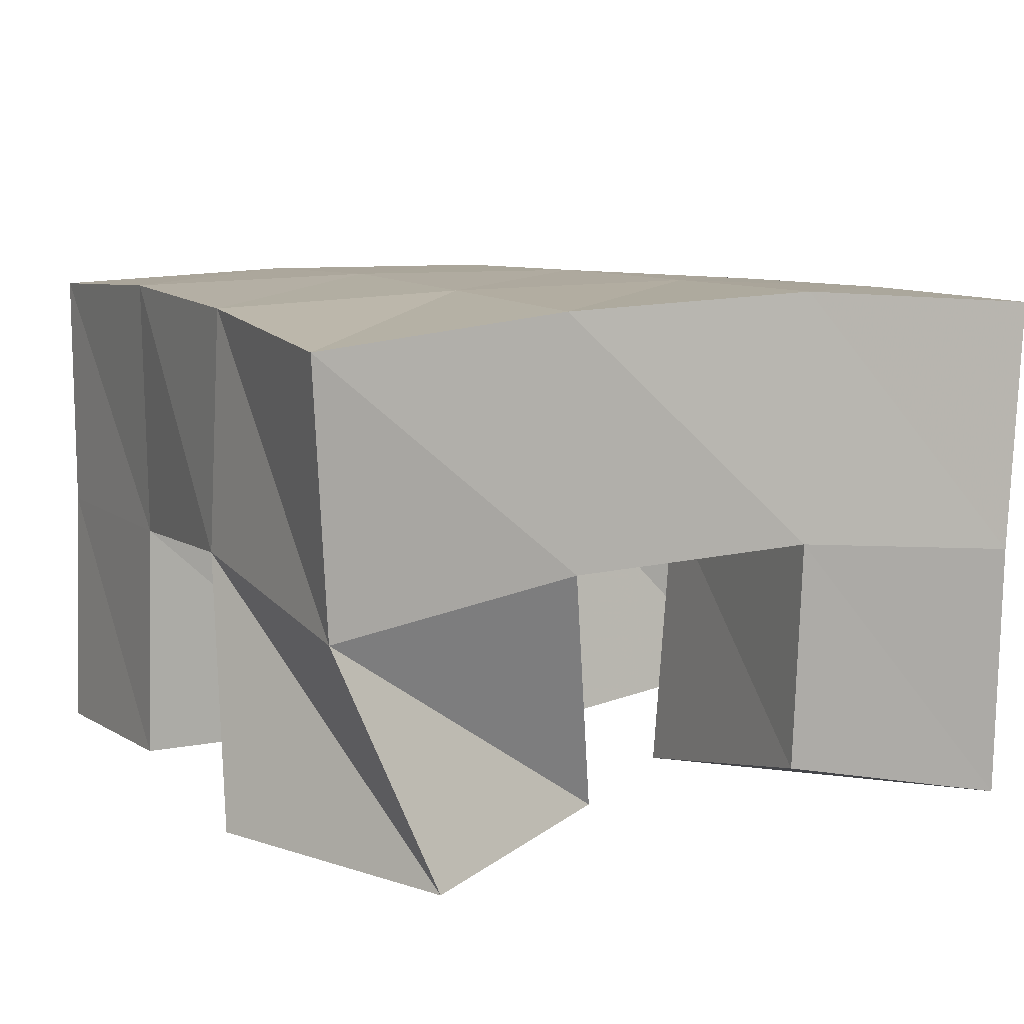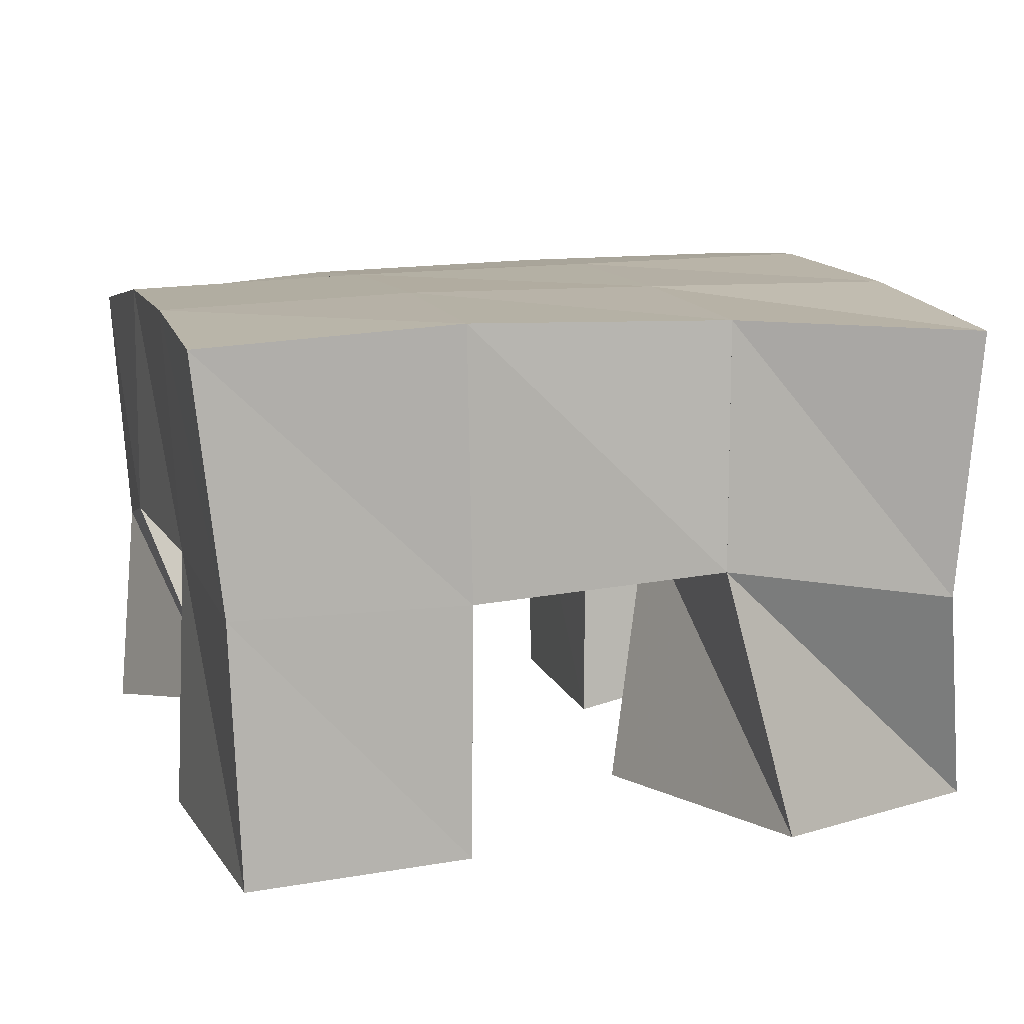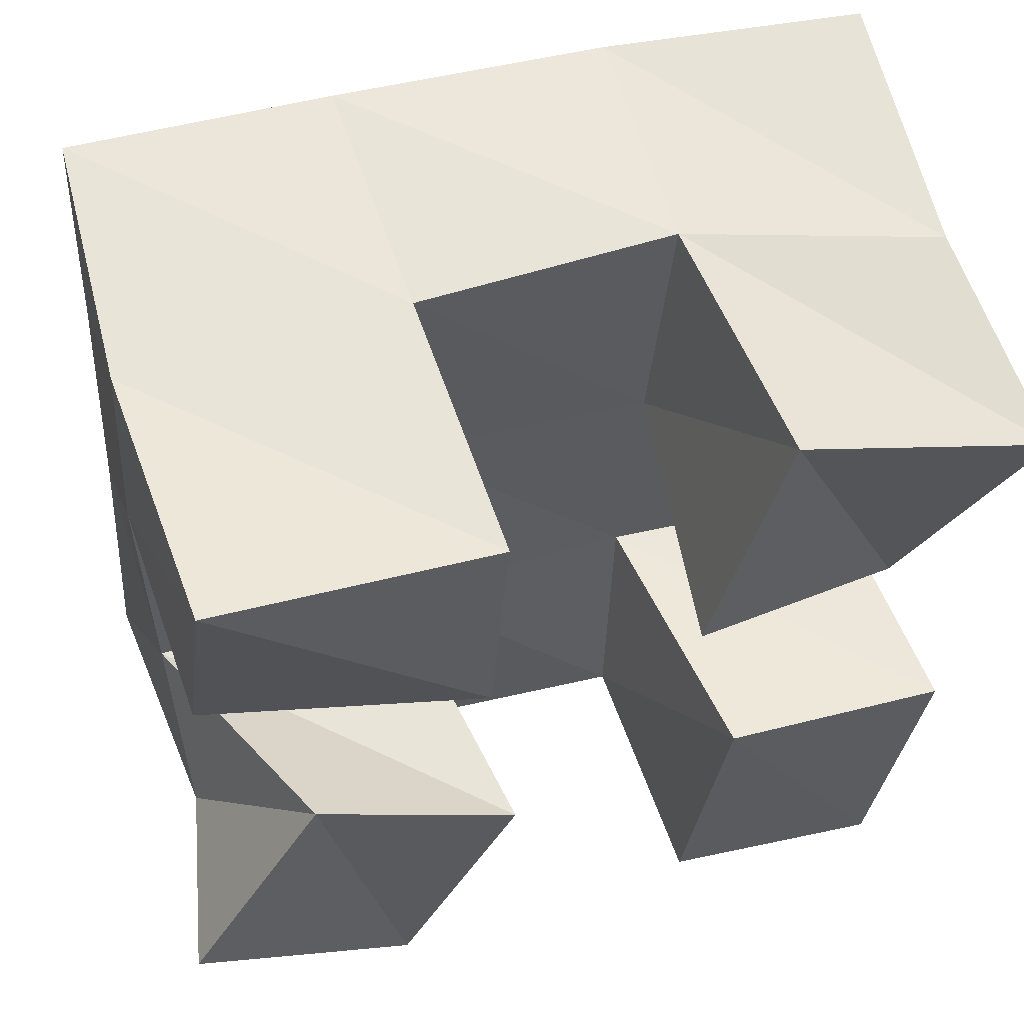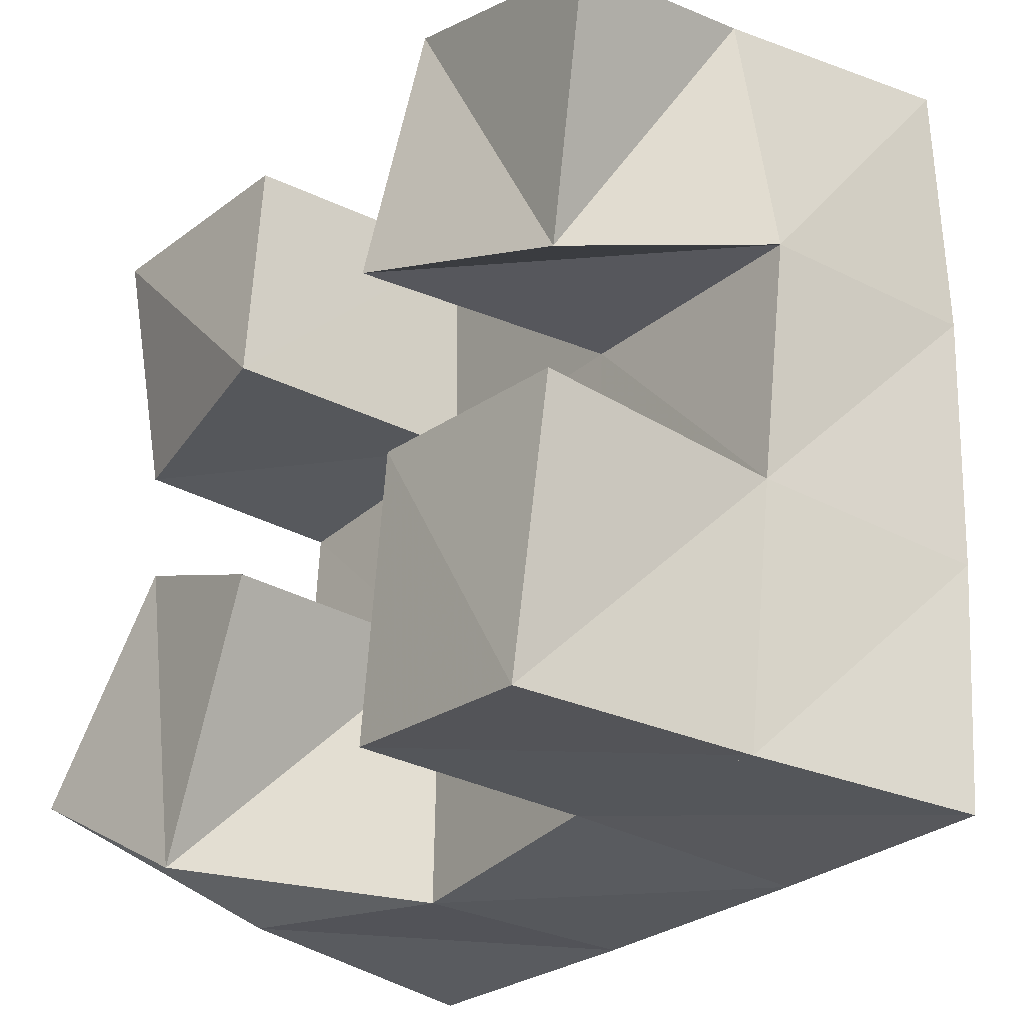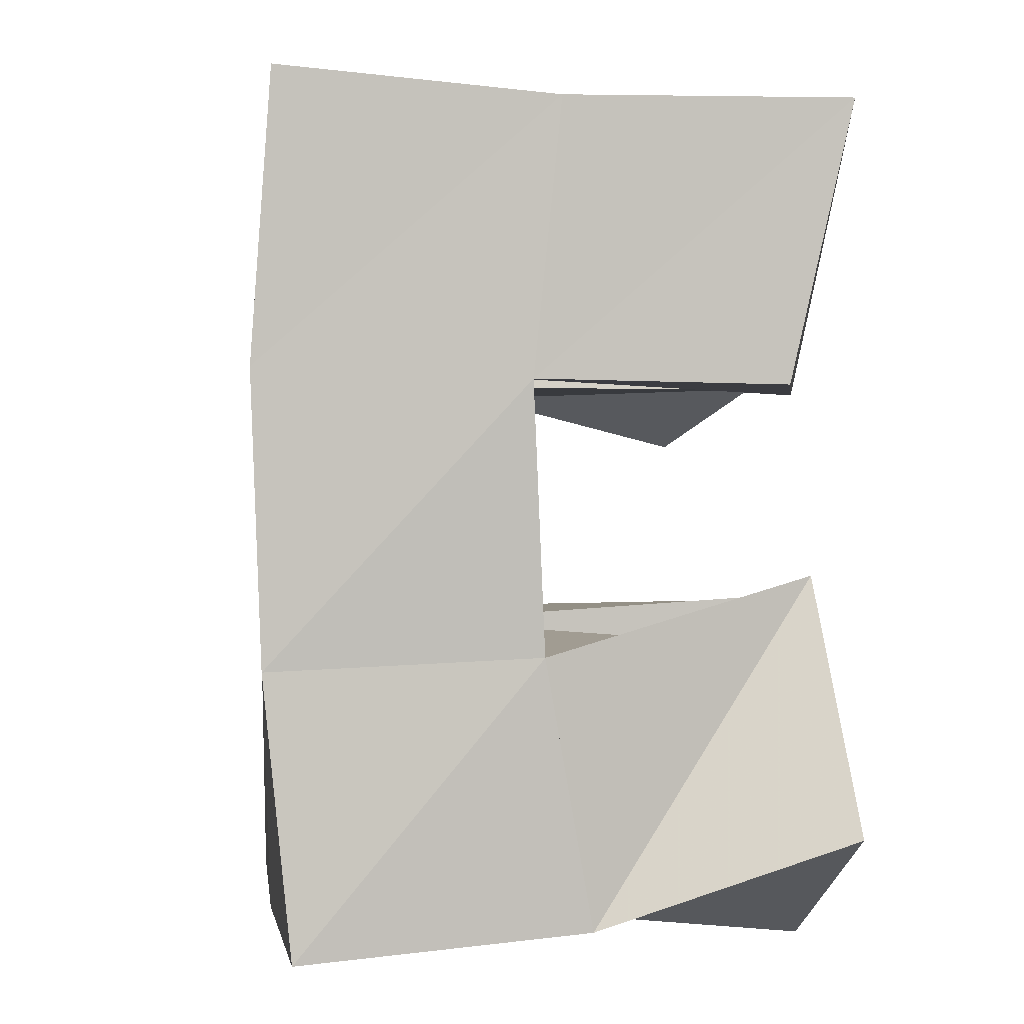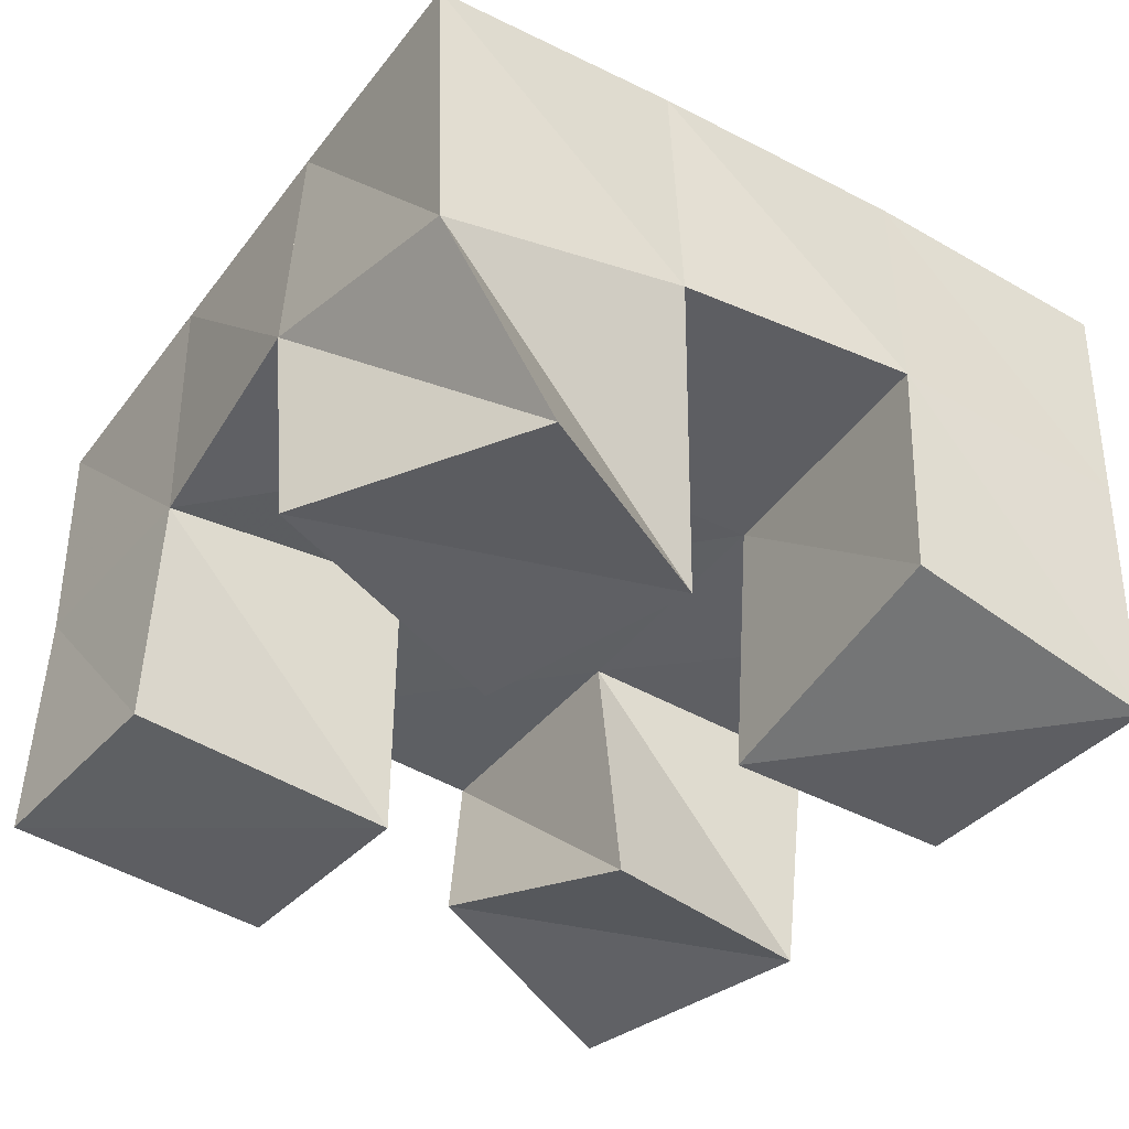
<metadata>
{"format":"obj","ext":"obj","renderer":"f3d","projection":"perspective","resolution":1024,"background":"white","views":[{"elev":10.4,"azim":-113.5,"up":"+Y"},{"elev":11.2,"azim":169.6,"up":"+Y"},{"elev":56.4,"azim":-18.5,"up":"+Z"},{"elev":-31.3,"azim":51.0,"up":"+Z"},{"elev":4.5,"azim":-96.0,"up":"+Z"},{"elev":-39.3,"azim":-120.4,"up":"+Y"}]}
</metadata>
<code>
v 0.4899 0.1003 0.1254
v 0.4992 0.1459 0.1082
v 0.5336 0.1024 0.09864
v 0.5469 0.1545 0.1008
v 0.5183 0.1035 0.1683
v 0.4995 0.1544 0.1566
v 0.5573 0.1 0.15
v 0.5492 0.1536 0.1555
v 0.5935 0.1 0.2
v 0.6015 0.1531 0.2002
v 0.6373 0.1106 0.1855
v 0.6532 0.1521 0.1963
v 0.6086 0.1023 0.2499
v 0.6047 0.1507 0.253
v 0.6582 0.1004 0.2315
v 0.6544 0.1422 0.2429
v 0.5003 0.1116 0.2035
v 0.4993 0.1565 0.2047
v 0.5526 0.1 0.2
v 0.5516 0.1553 0.2035
v 0.5032 0.1 0.2531
v 0.5016 0.1513 0.253
v 0.5562 0.1 0.2473
v 0.5555 0.1514 0.2521
v 0.5956 0.1017 0.09984
v 0.5951 0.1502 0.1012
v 0.6386 0.1 0.09386
v 0.6406 0.1502 0.09618
v 0.6034 0.1001 0.1546
v 0.598 0.1543 0.1521
v 0.6482 0.1 0.1488
v 0.6461 0.152 0.1487
v 0.4958 0.1984 0.1045
v 0.5462 0.2016 0.1029
v 0.4998 0.2031 0.1547
v 0.5493 0.2031 0.1531
v 0.503 0.2047 0.2069
v 0.5527 0.2032 0.2051
v 0.505 0.2007 0.2581
v 0.5551 0.1999 0.2555
v 0.5961 0.2022 0.1008
v 0.5994 0.2029 0.151
v 0.6035 0.2019 0.2029
v 0.6074 0.198 0.2529
v 0.6461 0.1991 0.09724
v 0.6492 0.2007 0.1473
v 0.6531 0.1998 0.1996
v 0.658 0.1931 0.2503
f 1 2 4
f 3 1 4
f 2 6 8
f 4 2 8
f 6 5 7
f 8 6 7
f 5 1 3
f 7 5 3
f 8 7 3
f 4 8 3
f 2 1 5
f 6 2 5
f 9 10 12
f 11 9 12
f 10 14 16
f 12 10 16
f 14 13 15
f 16 14 15
f 13 9 11
f 15 13 11
f 16 15 11
f 12 16 11
f 10 9 13
f 14 10 13
f 17 18 20
f 19 17 20
f 18 22 24
f 20 18 24
f 22 21 23
f 24 22 23
f 21 17 19
f 23 21 19
f 24 23 19
f 20 24 19
f 18 17 21
f 22 18 21
f 25 26 28
f 27 25 28
f 26 30 32
f 28 26 32
f 30 29 31
f 32 30 31
f 29 25 27
f 31 29 27
f 32 31 27
f 28 32 27
f 26 25 29
f 30 26 29
f 2 33 34
f 4 2 34
f 33 35 36
f 34 33 36
f 35 6 8
f 36 35 8
f 6 2 4
f 8 6 4
f 36 8 4
f 34 36 4
f 33 2 6
f 35 33 6
f 6 35 36
f 8 6 36
f 35 37 38
f 36 35 38
f 37 18 20
f 38 37 20
f 18 6 8
f 20 18 8
f 38 20 8
f 36 38 8
f 35 6 18
f 37 35 18
f 18 37 38
f 20 18 38
f 37 39 40
f 38 37 40
f 39 22 24
f 40 39 24
f 22 18 20
f 24 22 20
f 40 24 20
f 38 40 20
f 37 18 22
f 39 37 22
f 4 34 41
f 26 4 41
f 34 36 42
f 41 34 42
f 36 8 30
f 42 36 30
f 8 4 26
f 30 8 26
f 42 30 26
f 41 42 26
f 34 4 8
f 36 34 8
f 8 36 42
f 30 8 42
f 36 38 43
f 42 36 43
f 38 20 10
f 43 38 10
f 20 8 30
f 10 20 30
f 43 10 30
f 42 43 30
f 36 8 20
f 38 36 20
f 20 38 43
f 10 20 43
f 38 40 44
f 43 38 44
f 40 24 14
f 44 40 14
f 24 20 10
f 14 24 10
f 44 14 10
f 43 44 10
f 38 20 24
f 40 38 24
f 26 41 45
f 28 26 45
f 41 42 46
f 45 41 46
f 42 30 32
f 46 42 32
f 30 26 28
f 32 30 28
f 46 32 28
f 45 46 28
f 41 26 30
f 42 41 30
f 30 42 46
f 32 30 46
f 42 43 47
f 46 42 47
f 43 10 12
f 47 43 12
f 10 30 32
f 12 10 32
f 47 12 32
f 46 47 32
f 42 30 10
f 43 42 10
f 10 43 47
f 12 10 47
f 43 44 48
f 47 43 48
f 44 14 16
f 48 44 16
f 14 10 12
f 16 14 12
f 48 16 12
f 47 48 12
f 43 10 14
f 44 43 14

</code>
